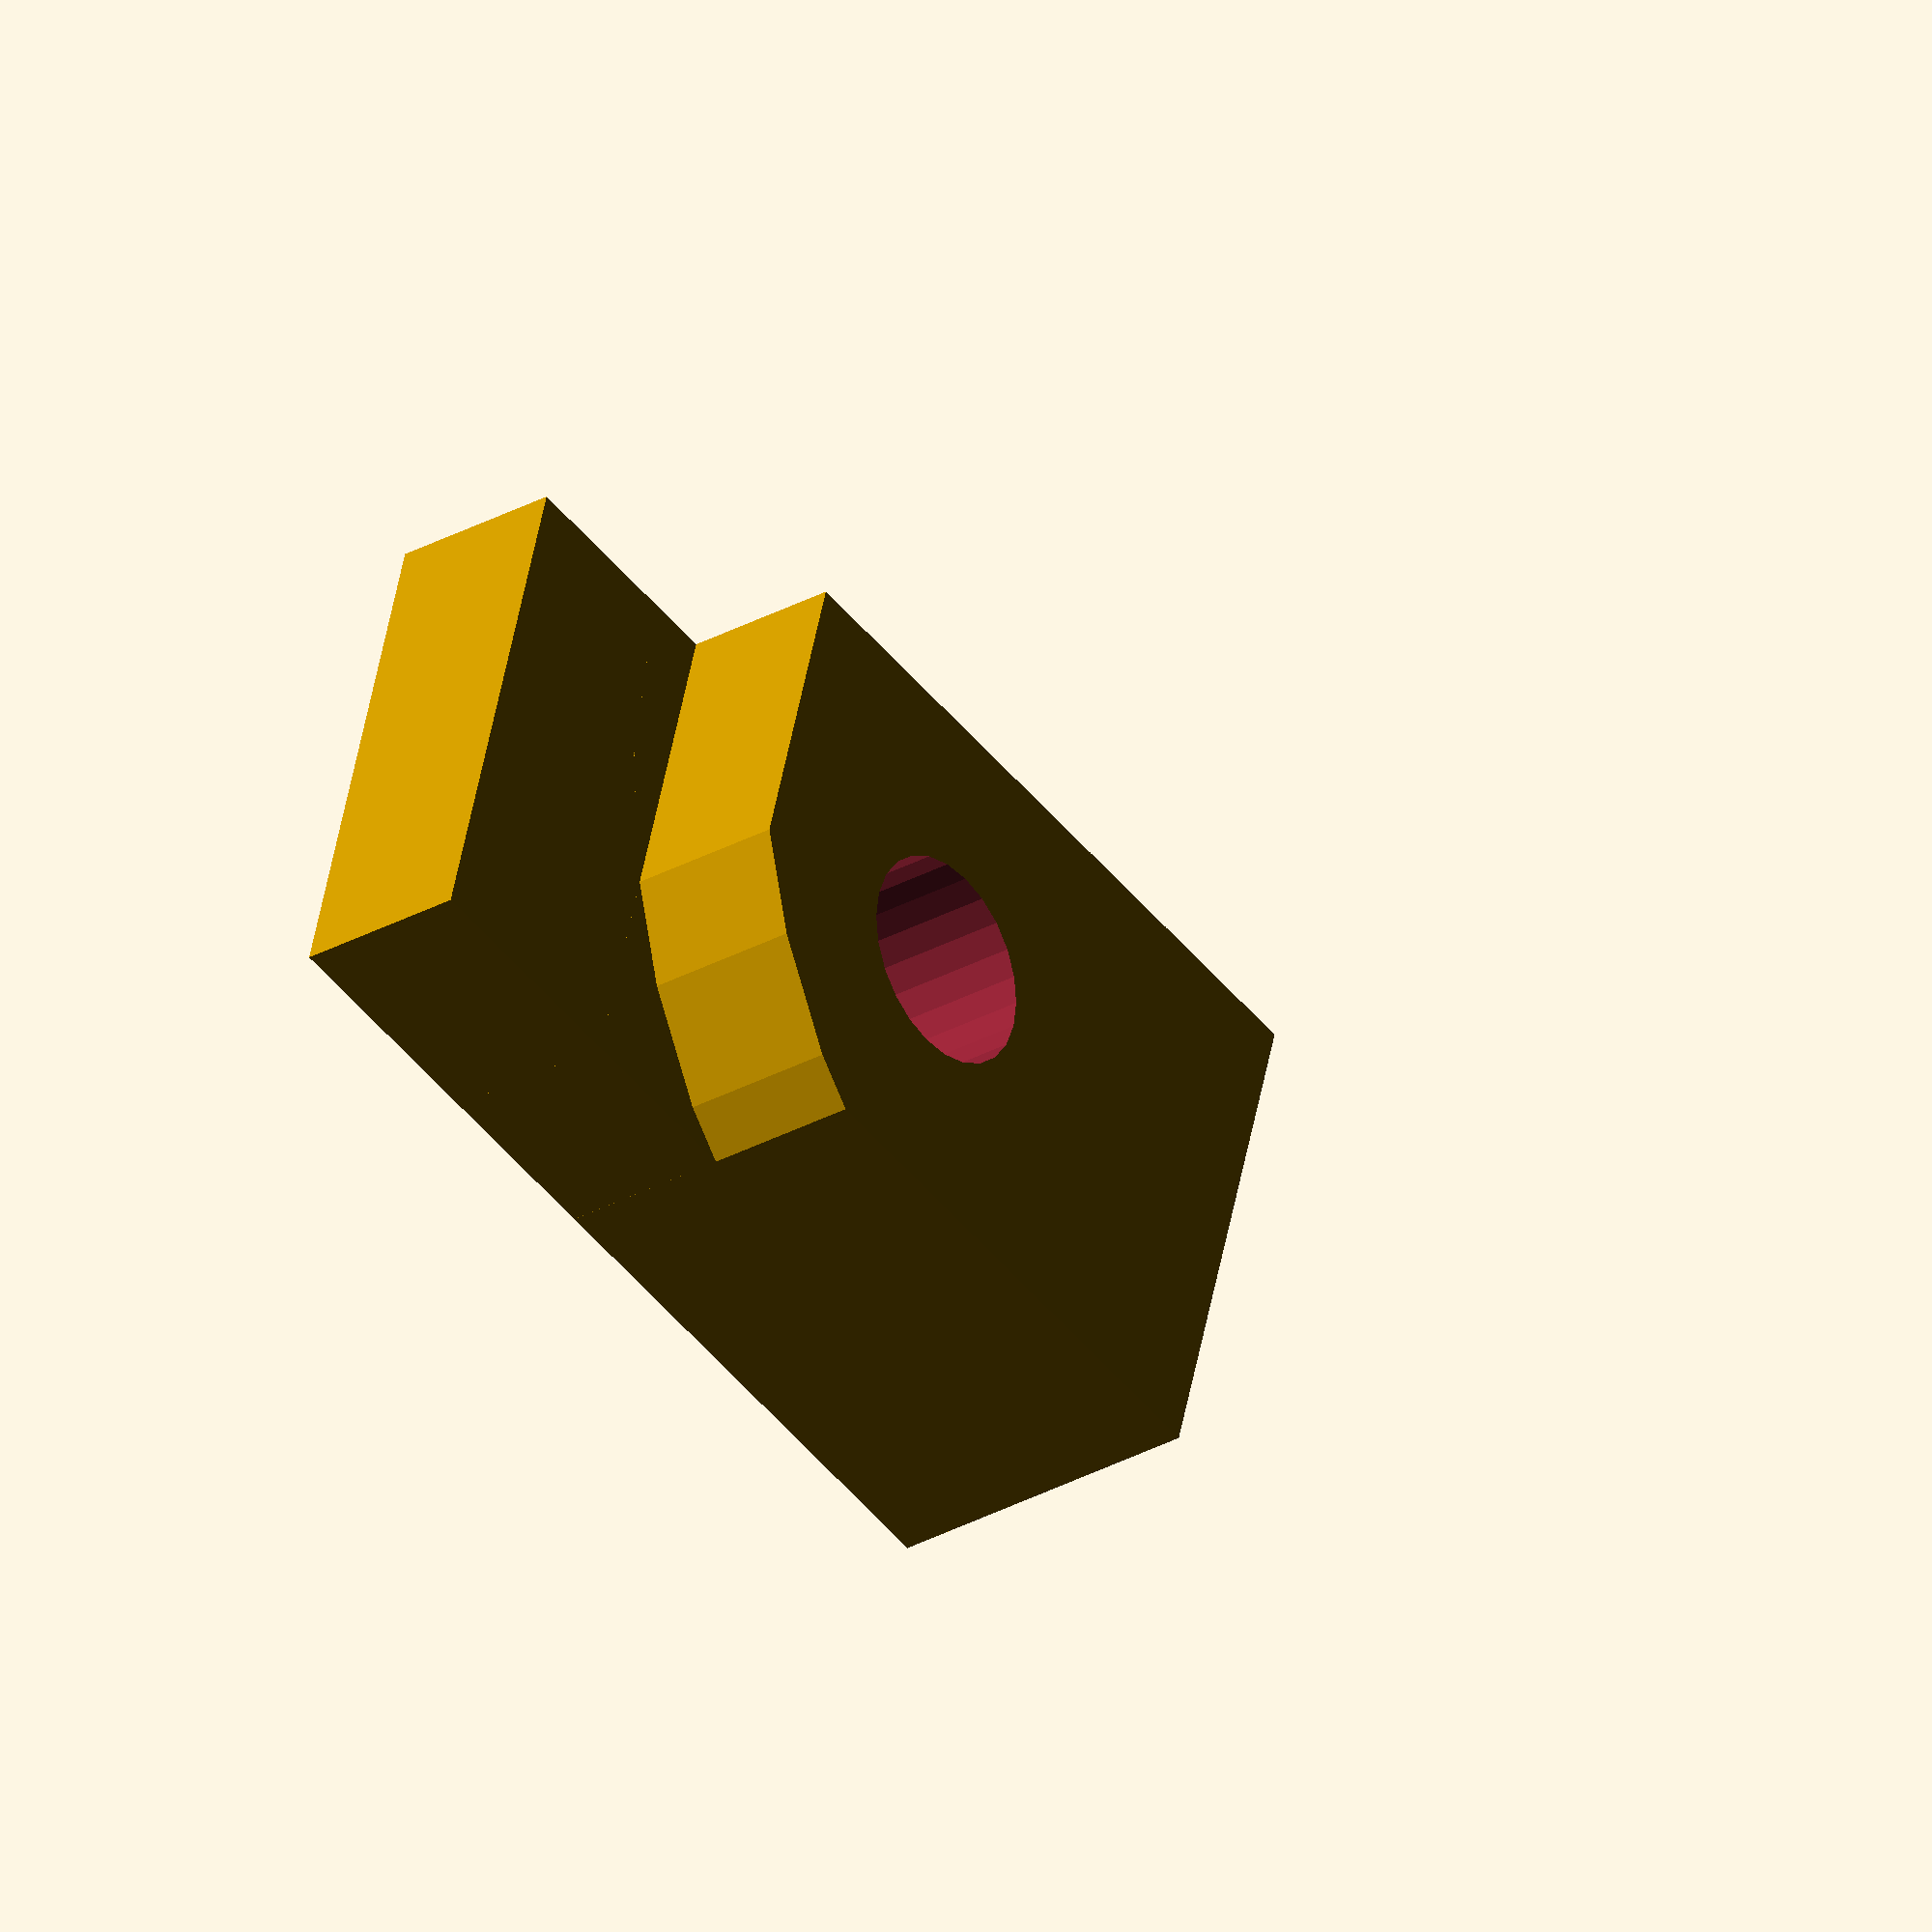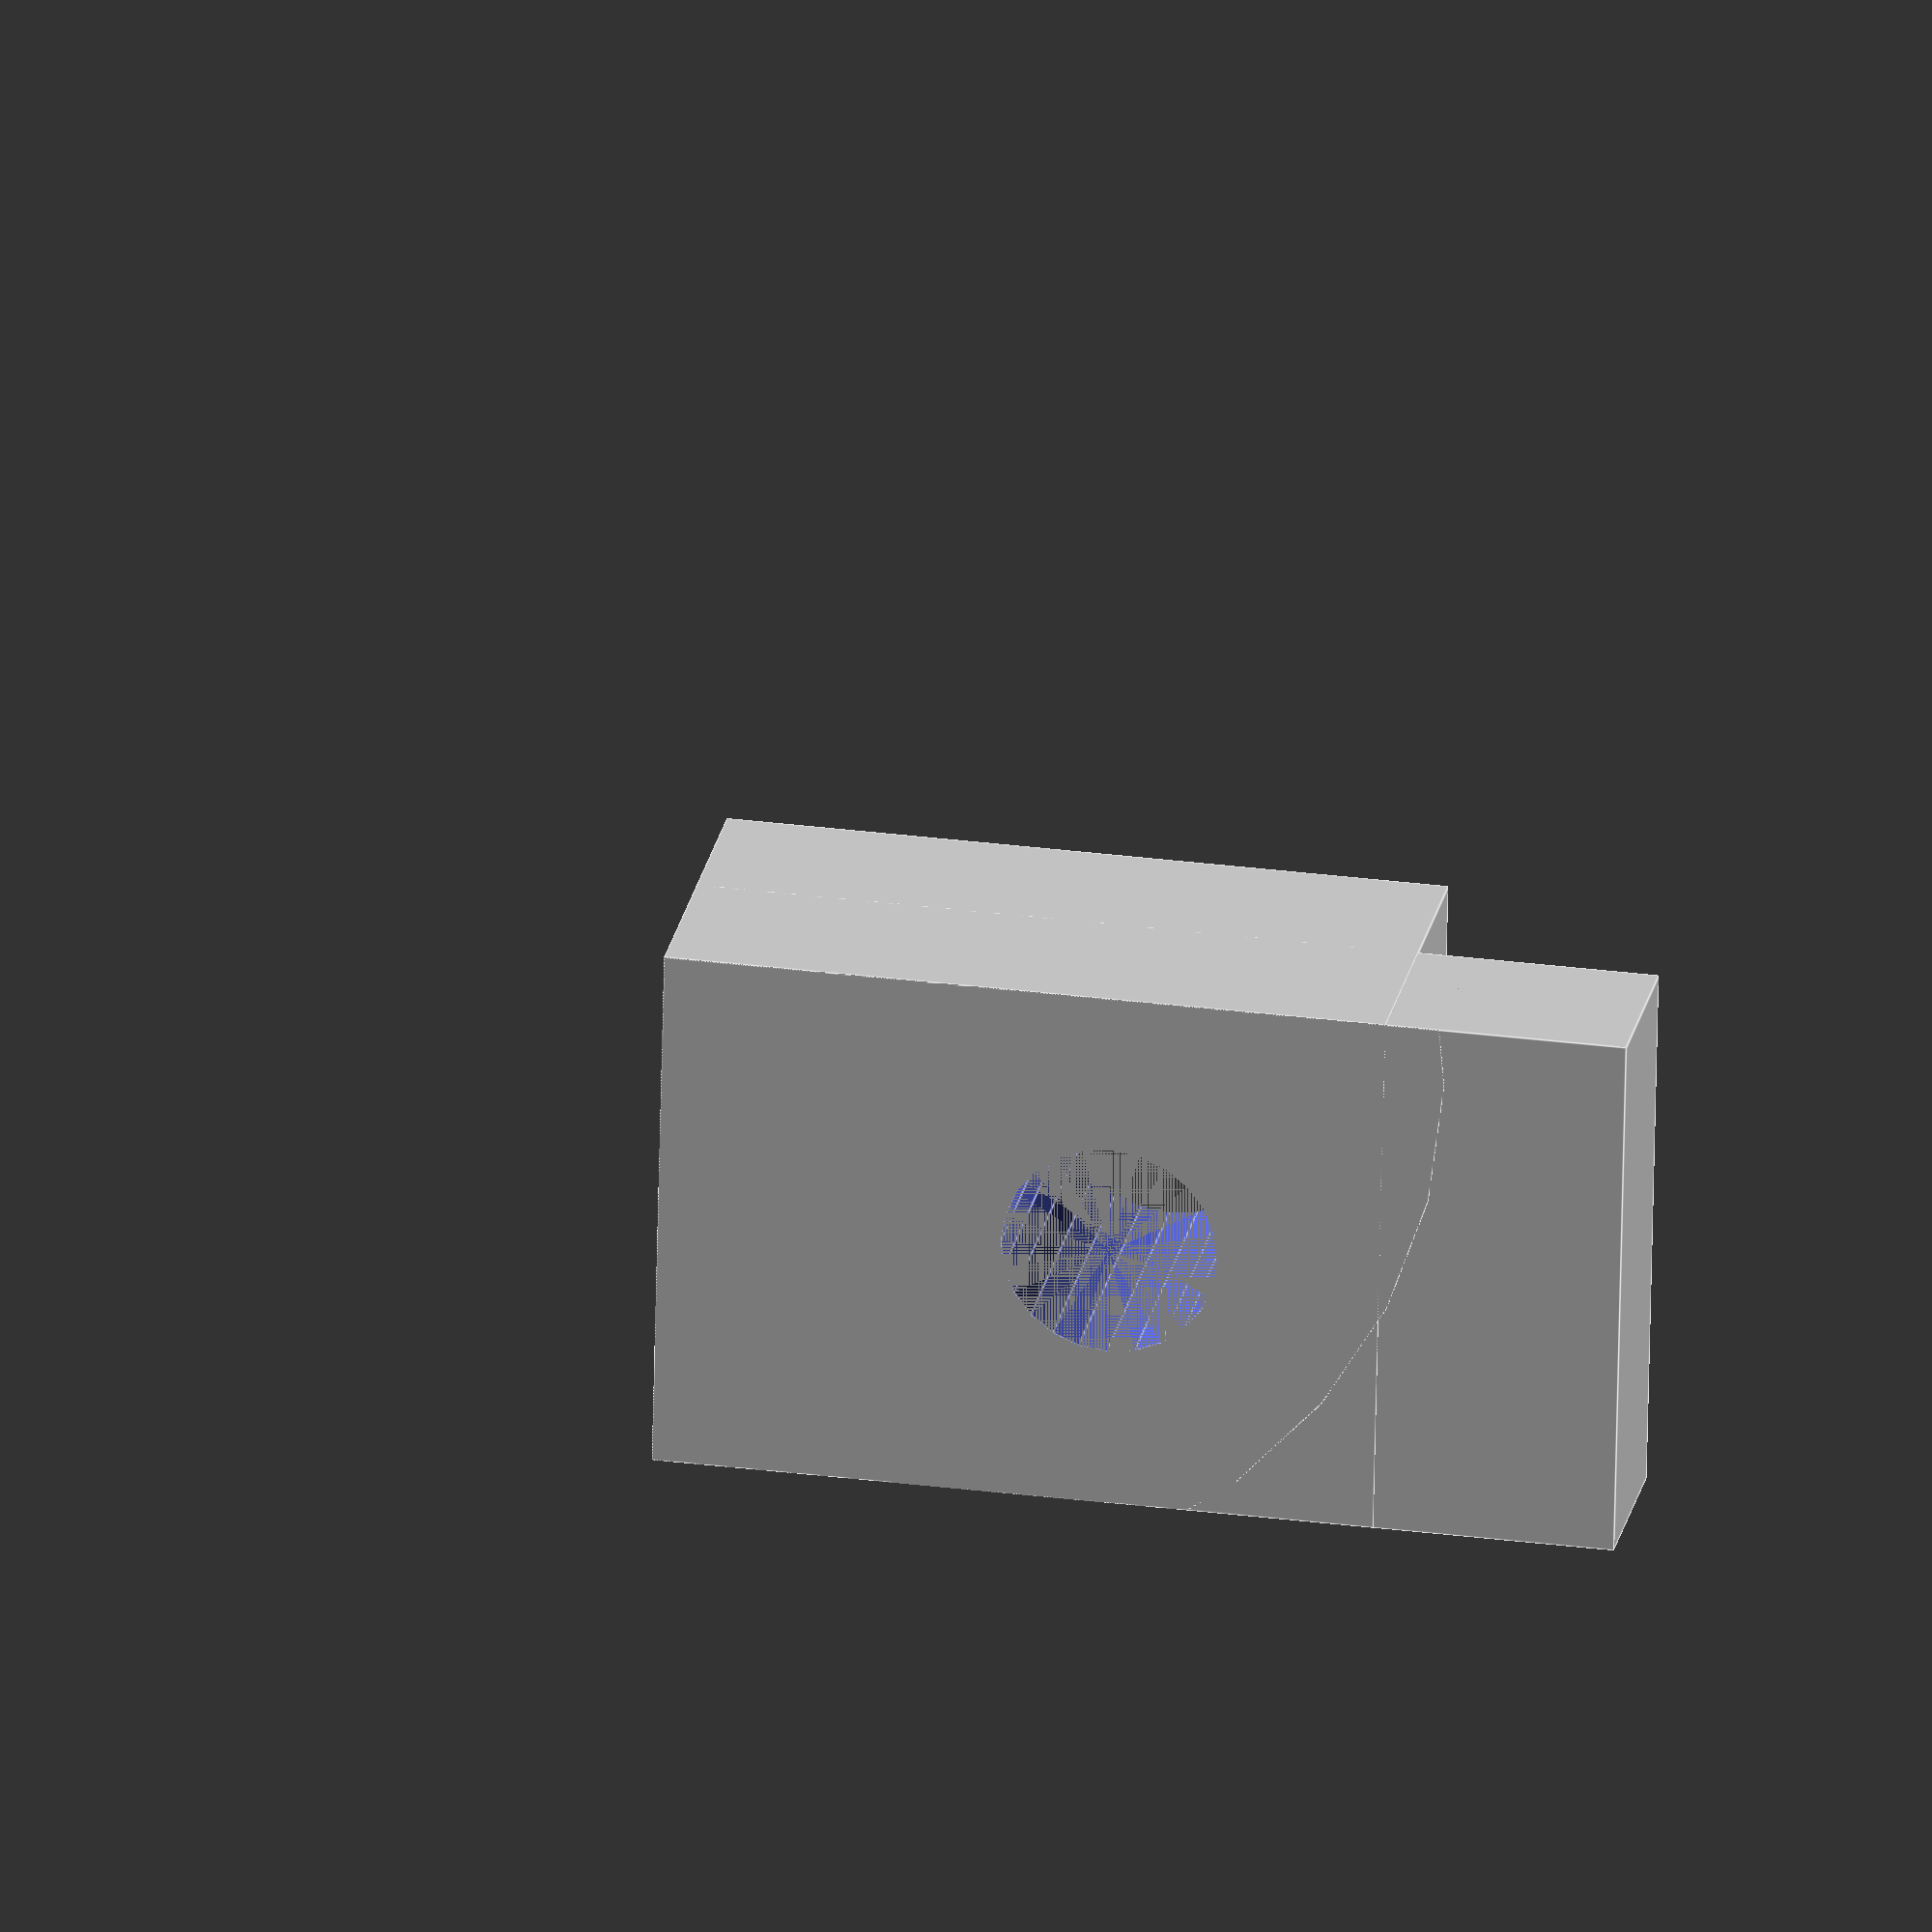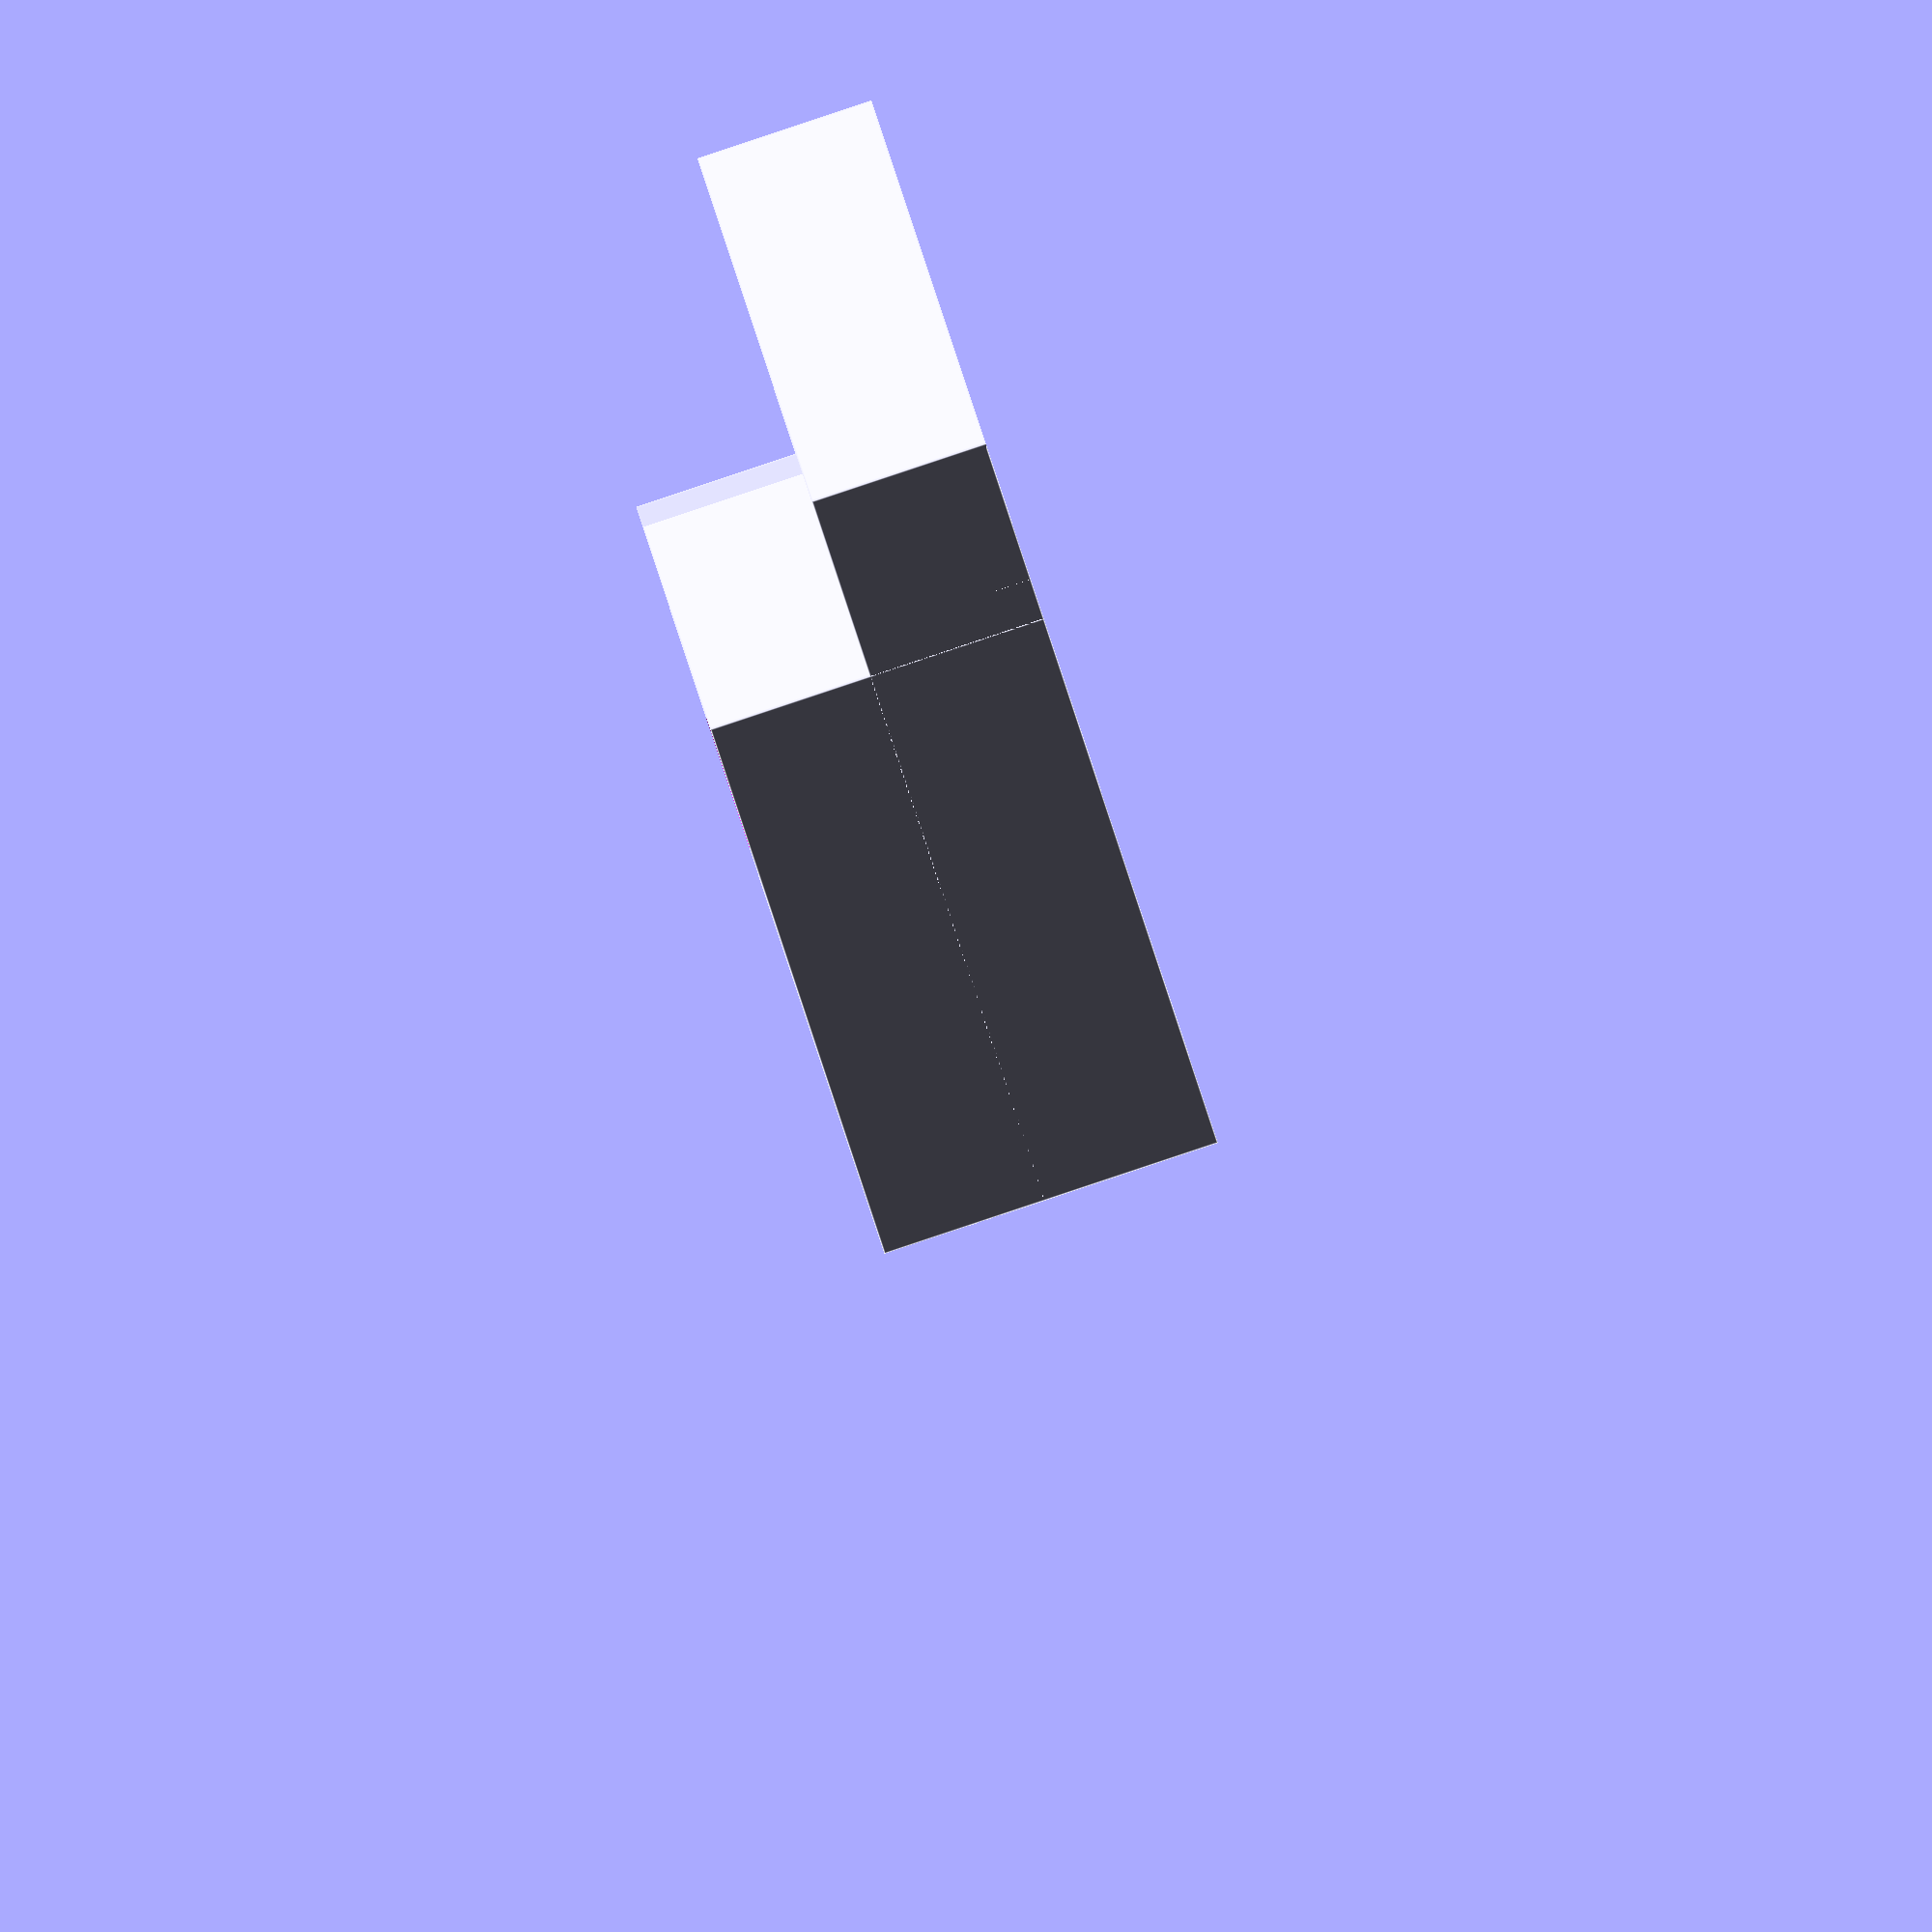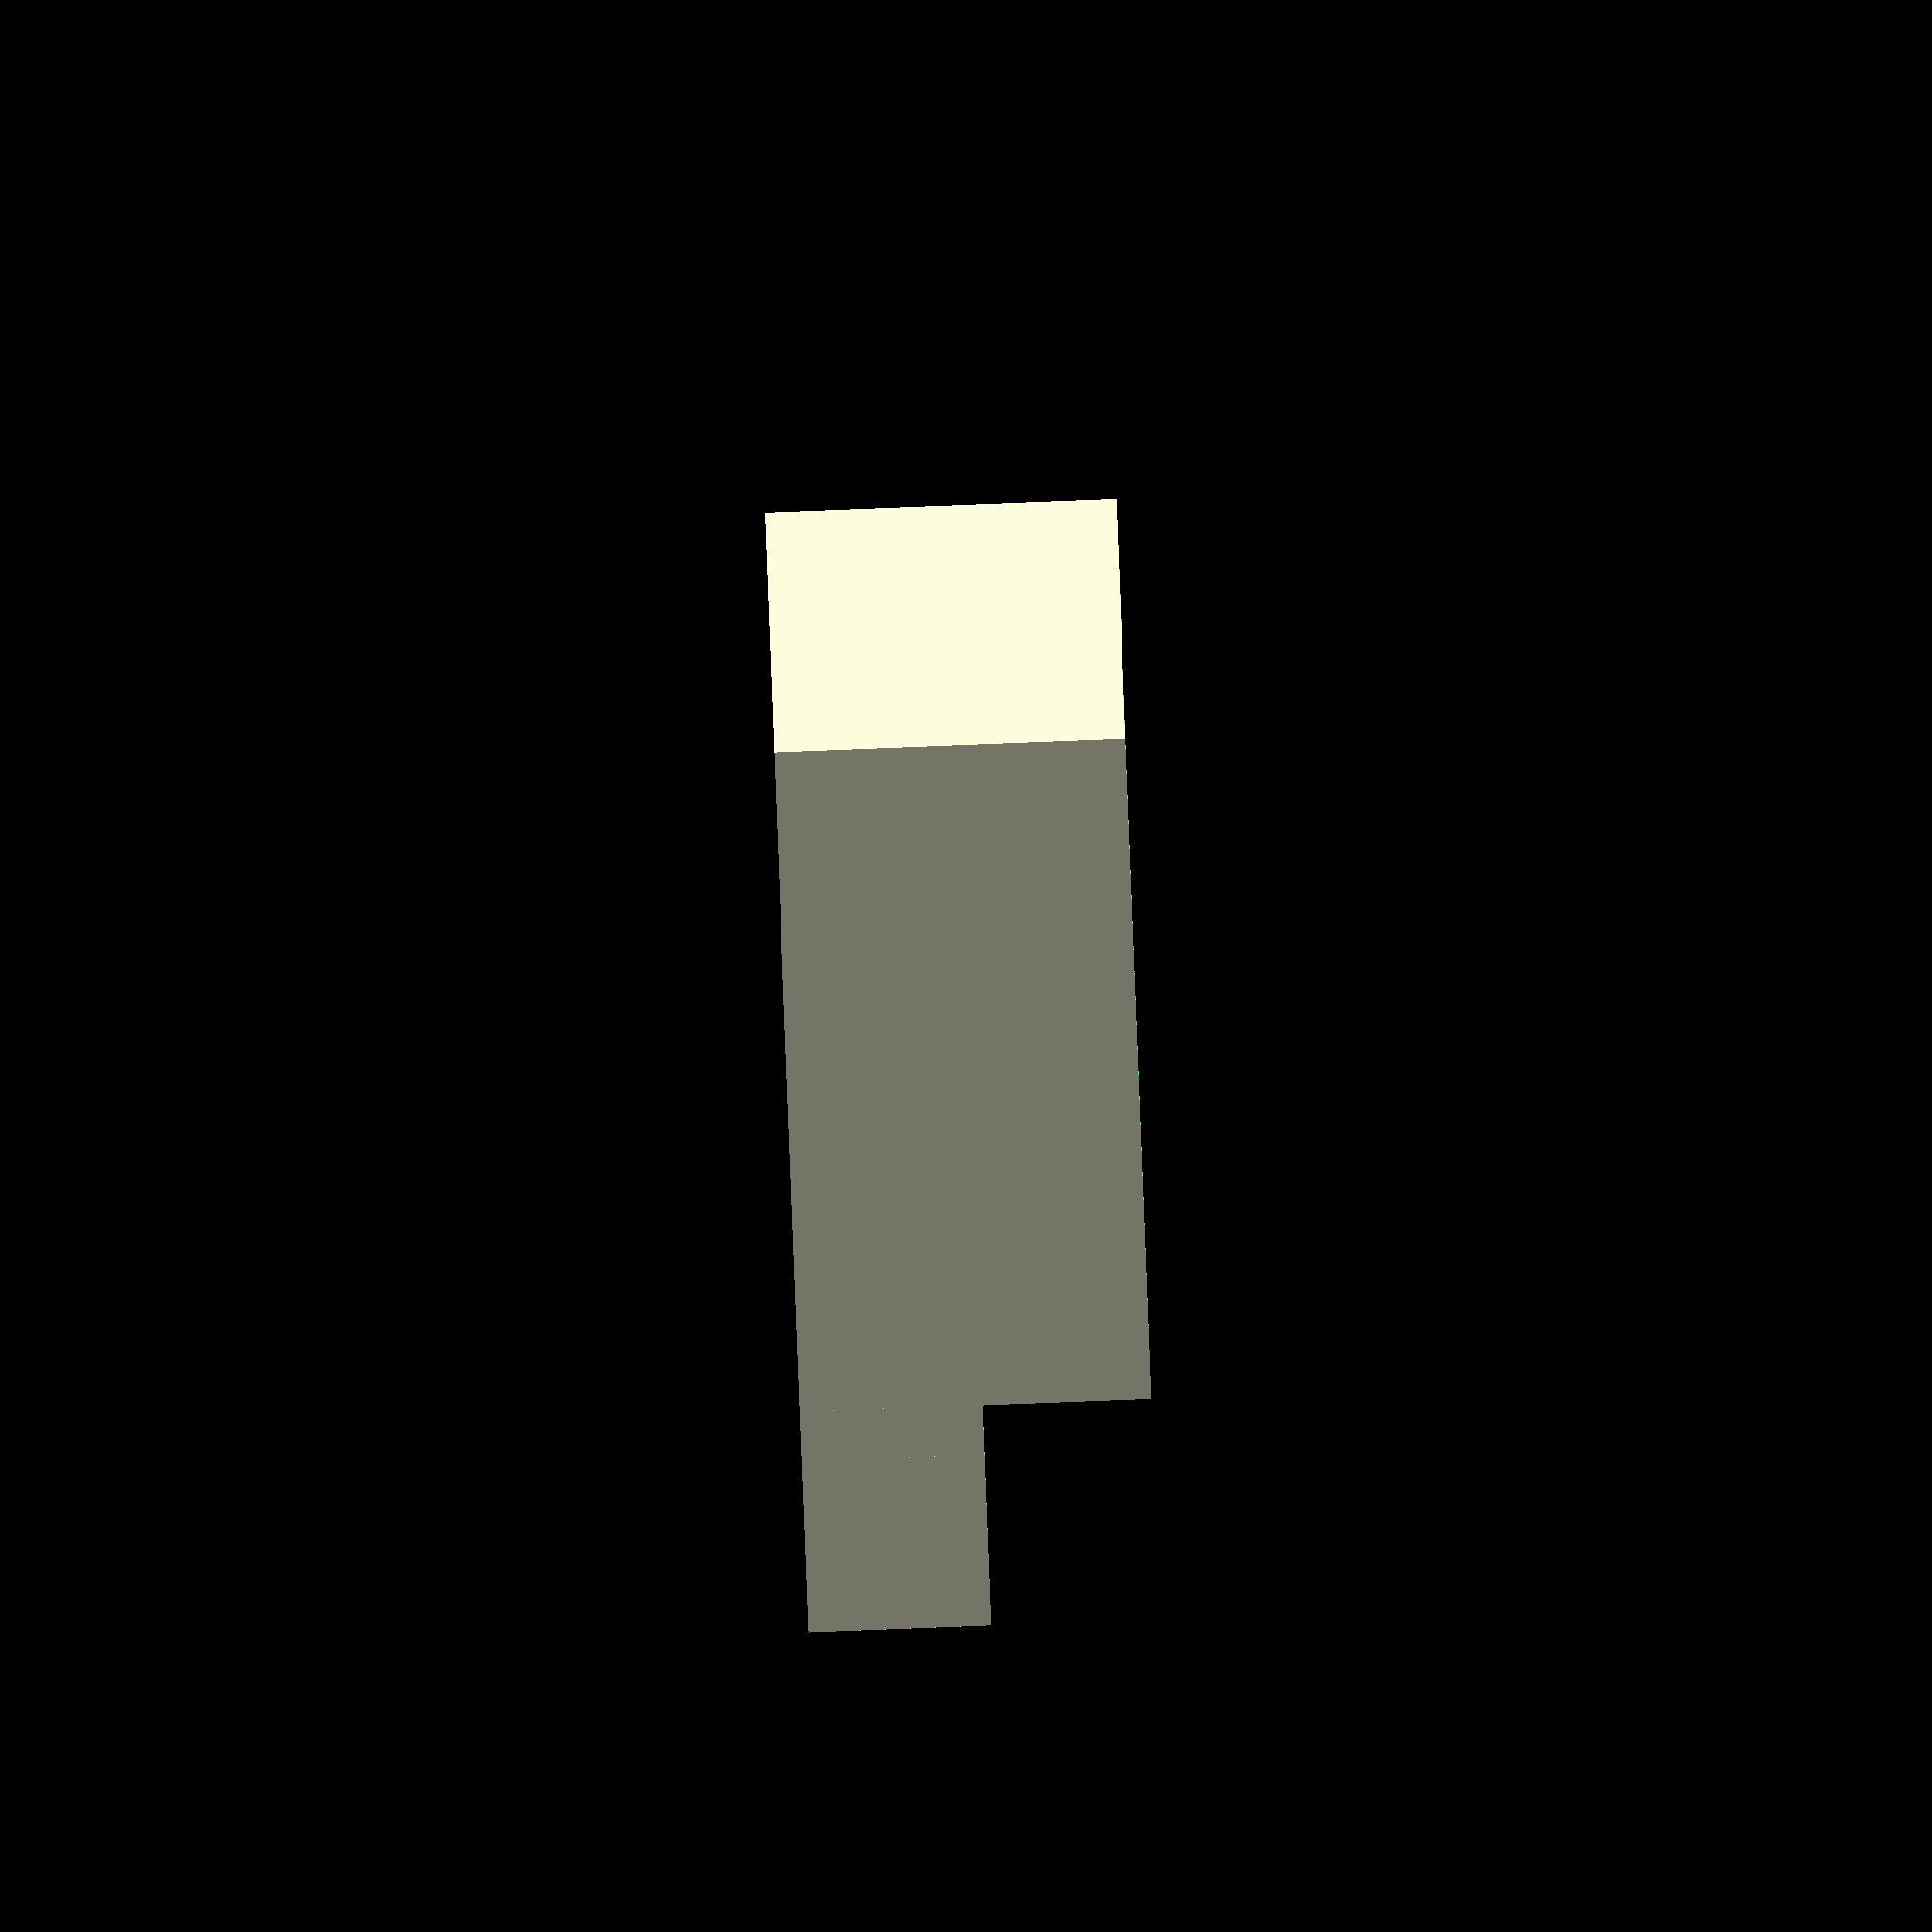
<openscad>
difference()
{
	union()
	{
		cube([16,9,3]);
		intersection()
		{	
			cube([12,9,5.75]);
			translate([3,1,0]) cylinder( d=20,h=6 );
		}
	}

	union()
	{
		translate([7.5,4.5,0]) cylinder(d=3.6,h=10,$fn=24);
	}
}
</openscad>
<views>
elev=209.5 azim=15.9 roll=230.5 proj=o view=solid
elev=336.3 azim=178.7 roll=190.3 proj=o view=edges
elev=90.1 azim=41.2 roll=108.4 proj=o view=edges
elev=89.6 azim=334.6 roll=272.2 proj=o view=wireframe
</views>
